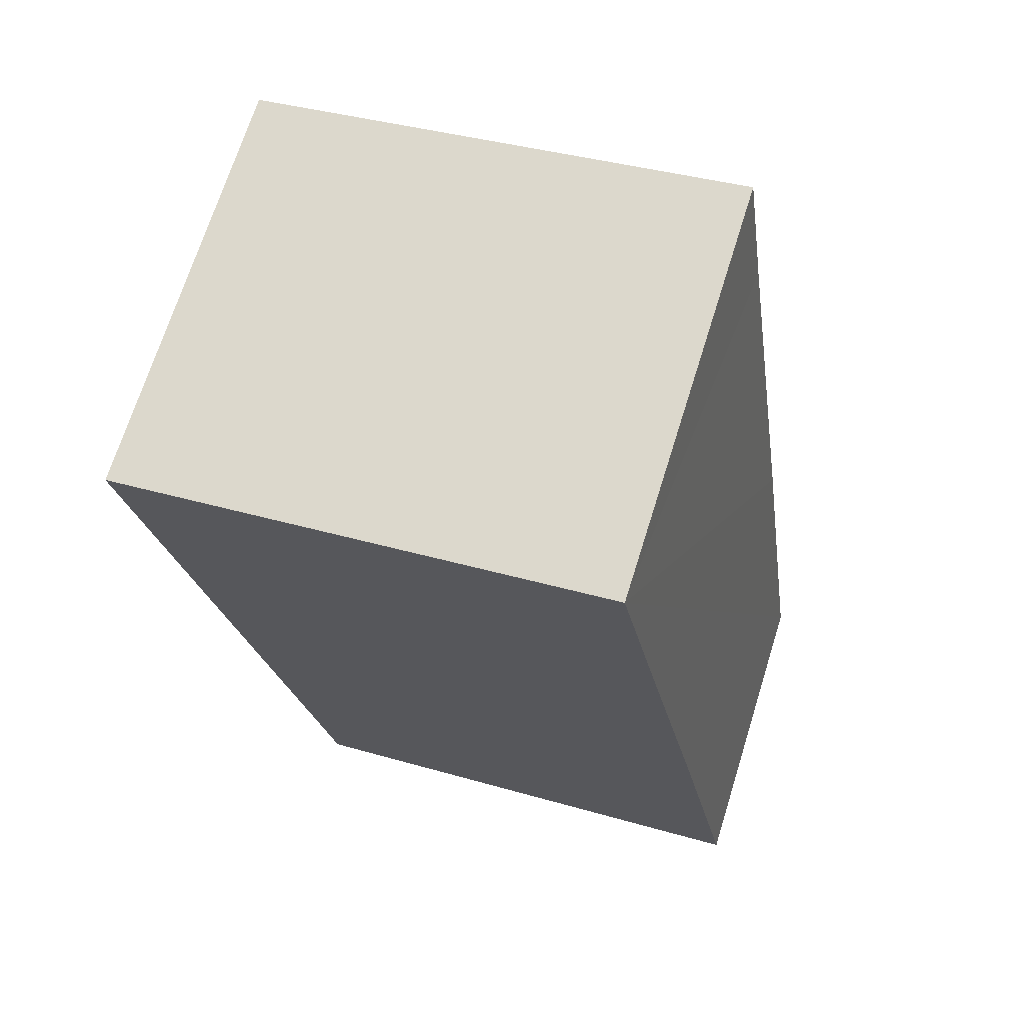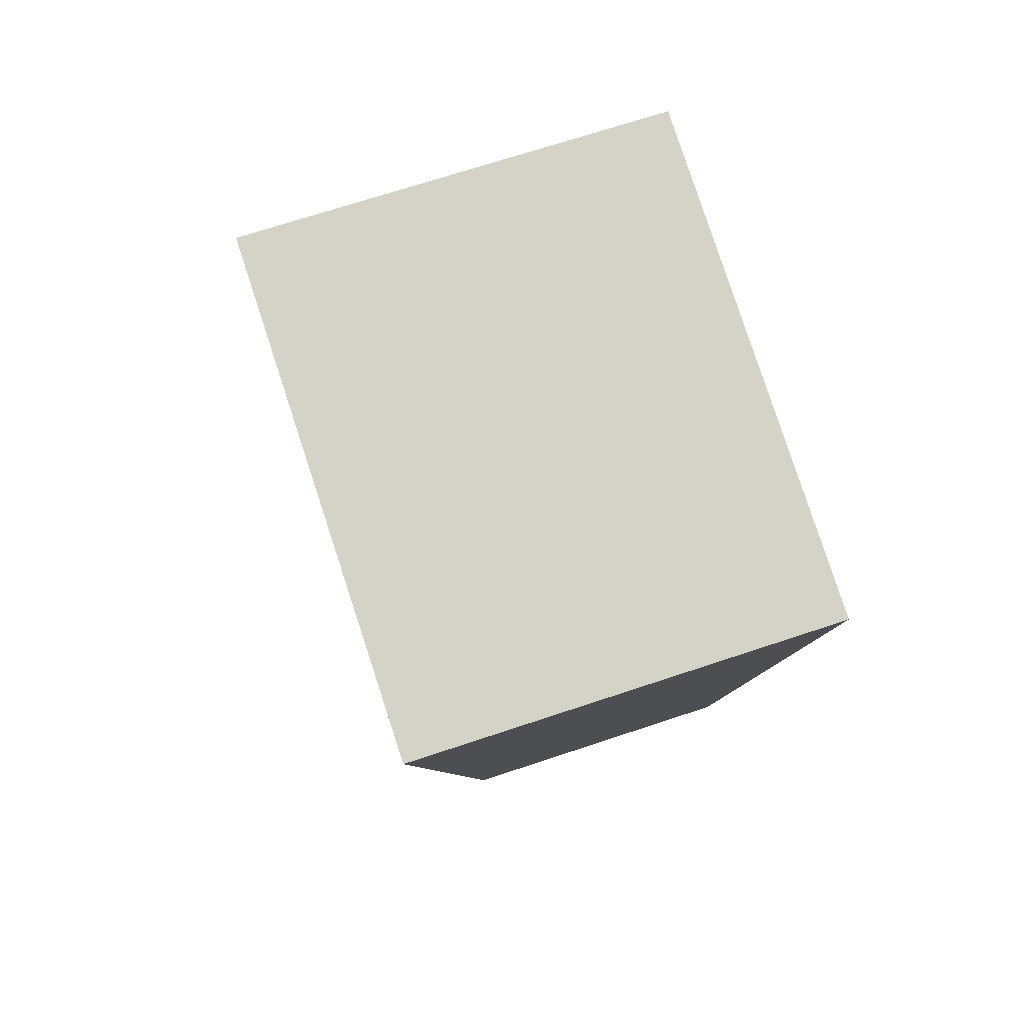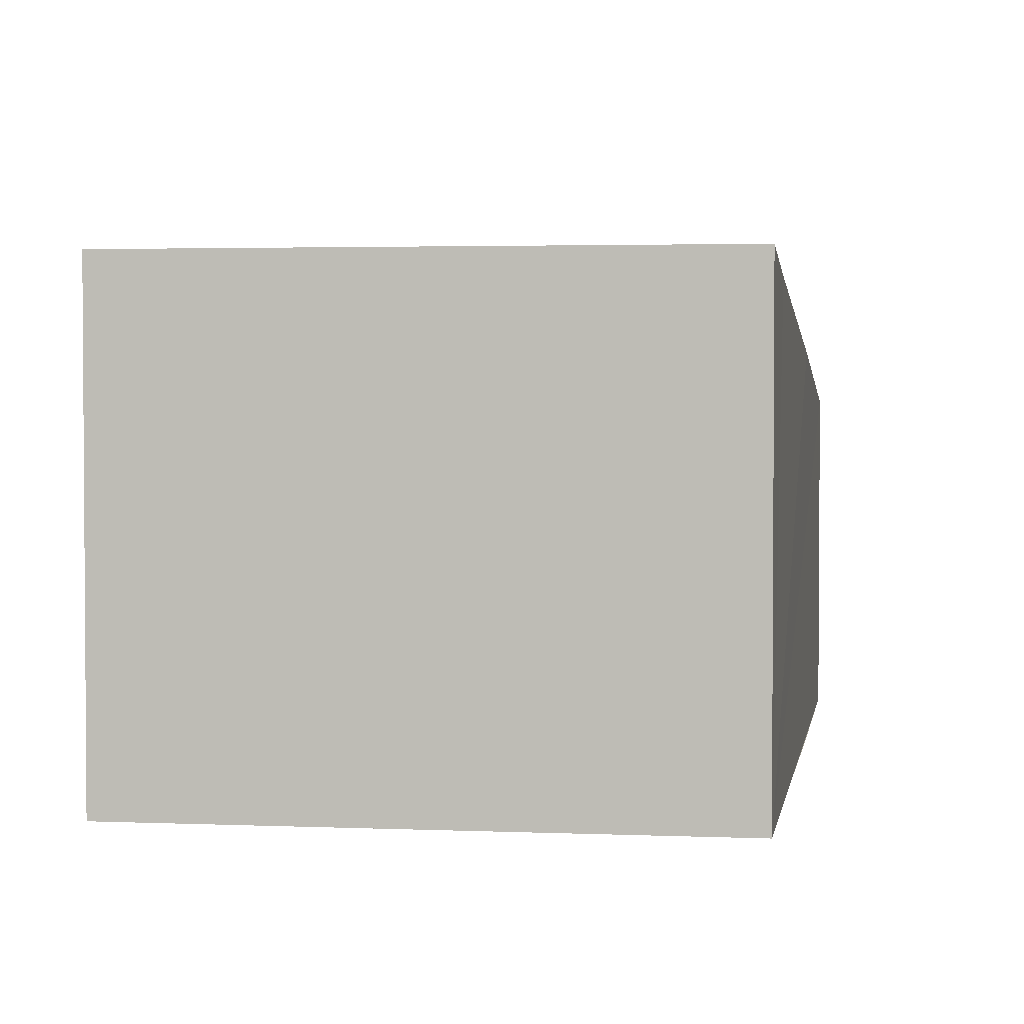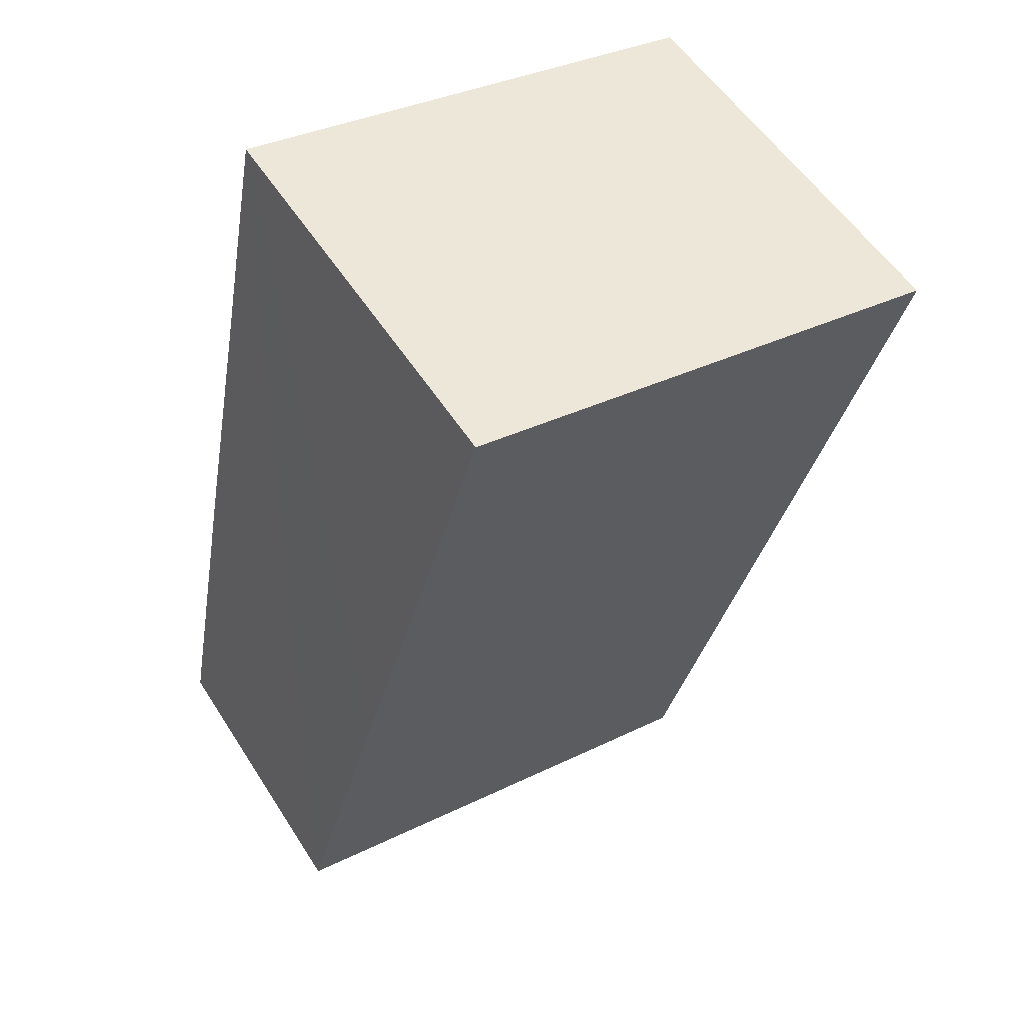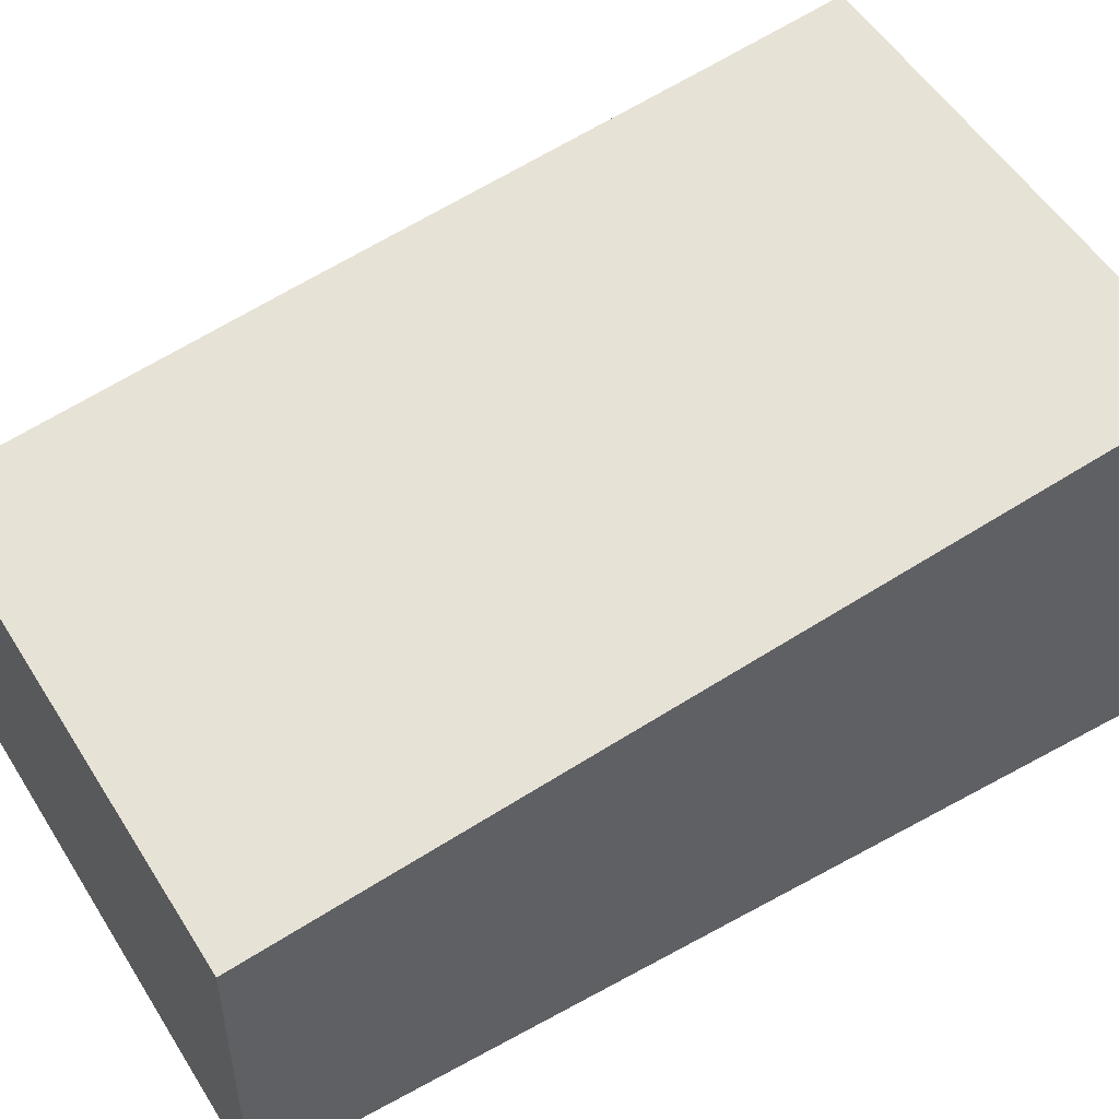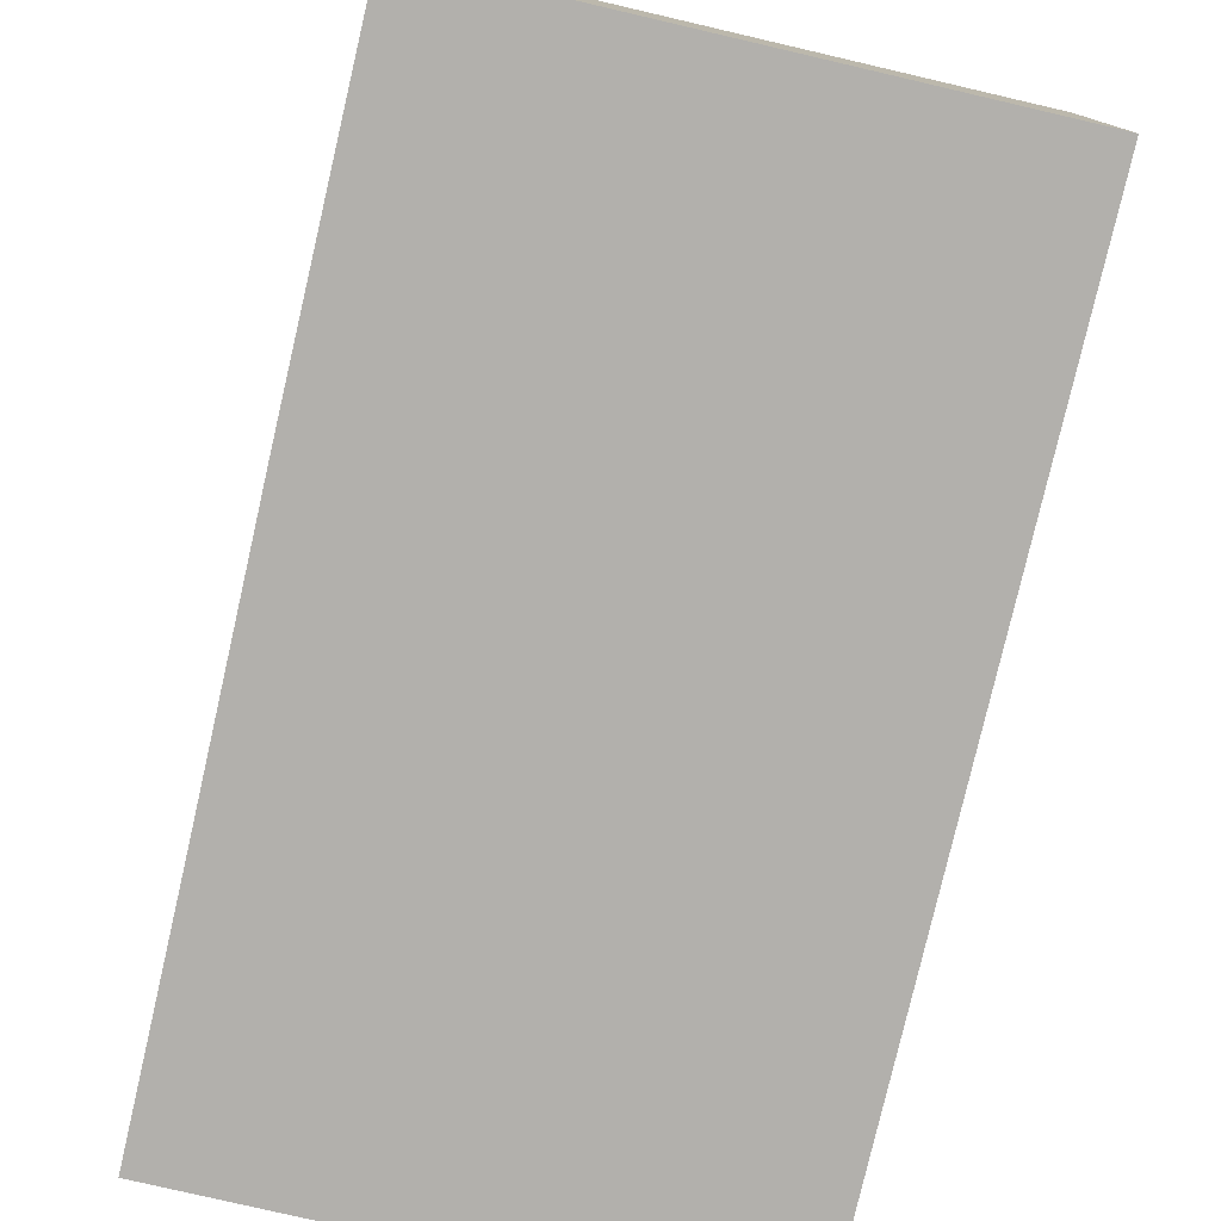
<metadata>
{"format":"obj","ext":"obj","renderer":"f3d","projection":"perspective","resolution":1024,"background":"white","views":[{"elev":70.2,"azim":17.4,"up":"+Z"},{"elev":69.3,"azim":-108.5,"up":"+Z"},{"elev":2.7,"azim":-2.1,"up":"+Y"},{"elev":54.3,"azim":148.1,"up":"+Z"},{"elev":52.2,"azim":-131.7,"up":"+Y"},{"elev":-78.6,"azim":156.2,"up":"+Y"}]}
</metadata>
<code>
v  1.118 2.151 -5.916
v  4.185 2.472 -2.928
v  4.624 2.151 -5.253
v  0 2.967 1.817e-16
v  3.664 2.842 -0.246
v  3.493 2.967 0.66
v  3.493 -4.041e-17 0.66
v  4.624 3.217e-16 -5.253
v  3.664 1.506e-17 -0.246
v  4.185 1.793e-16 -2.928
v  1.118 3.623e-16 -5.916
v  0 0 0
g defaultobject
f 1 2 3
f 2 1 4
f 2 4 5
f 5 4 6
f 7 5 6
f 5 7 2
f 2 7 3
f 3 7 8
f 8 7 9
f 8 9 10
f 8 1 3
f 1 8 11
f 1 12 4
f 12 1 11
f 12 6 4
f 6 12 7
f 10 11 8
f 11 10 12
f 12 10 9
f 12 9 7

</code>
